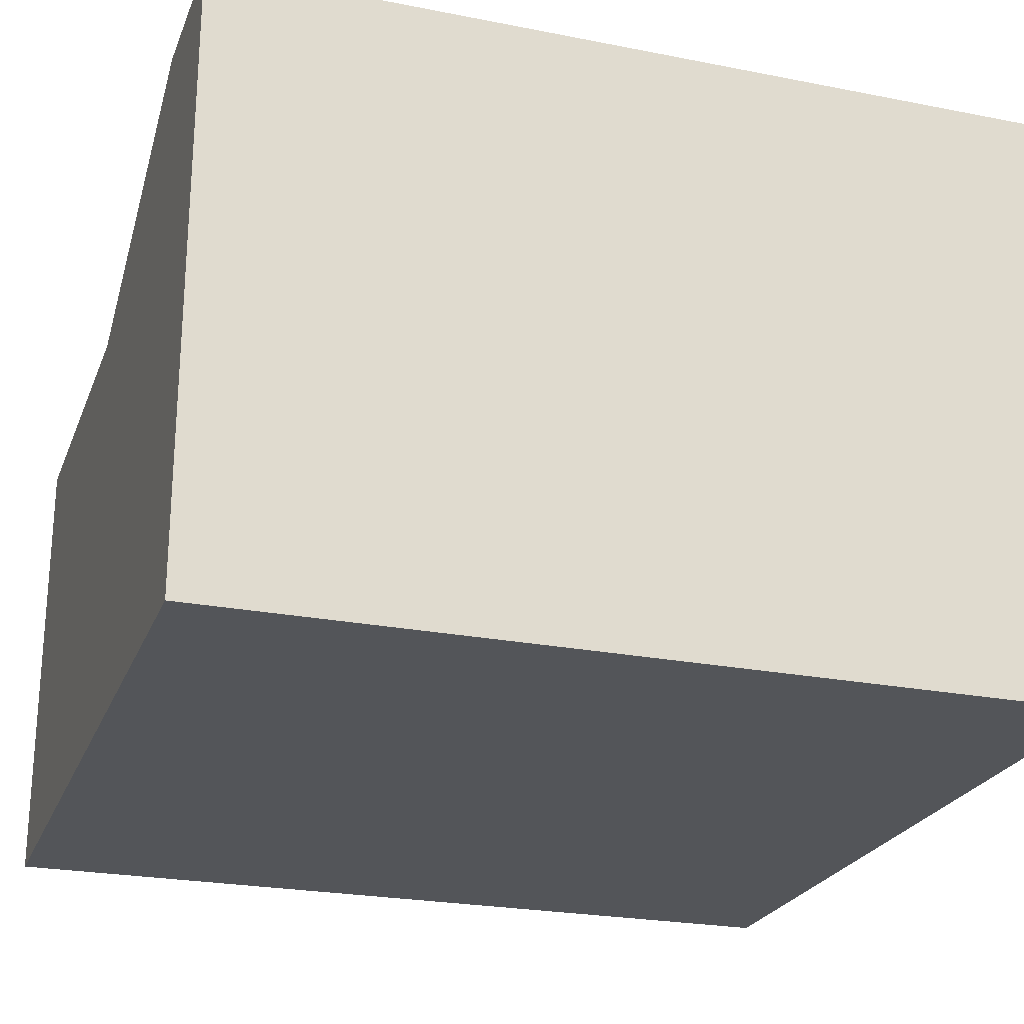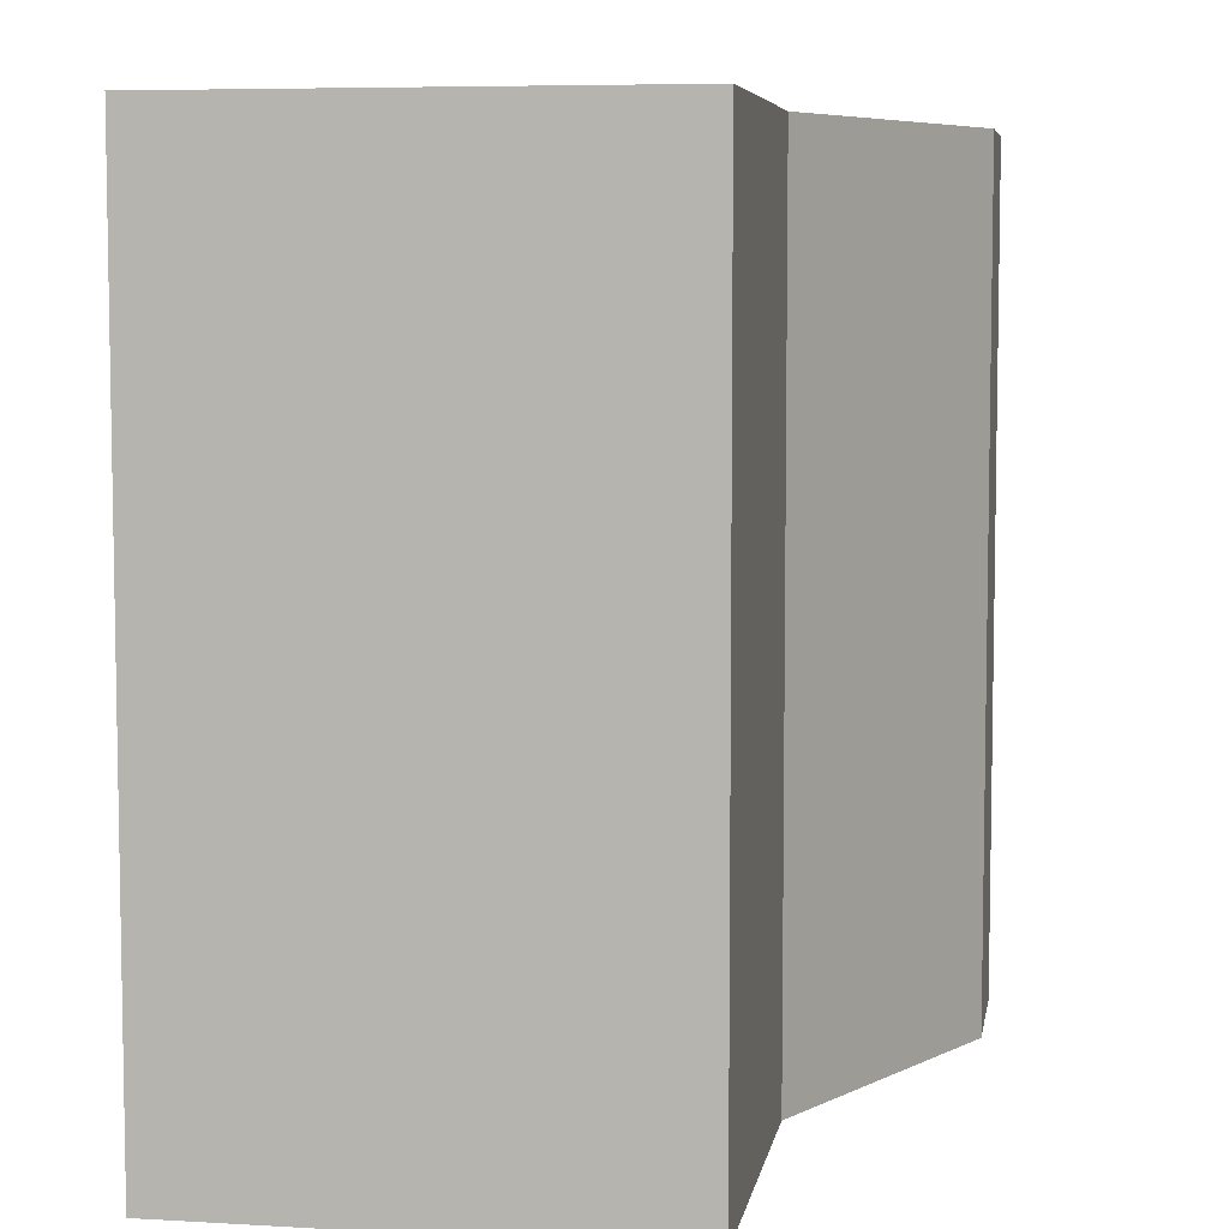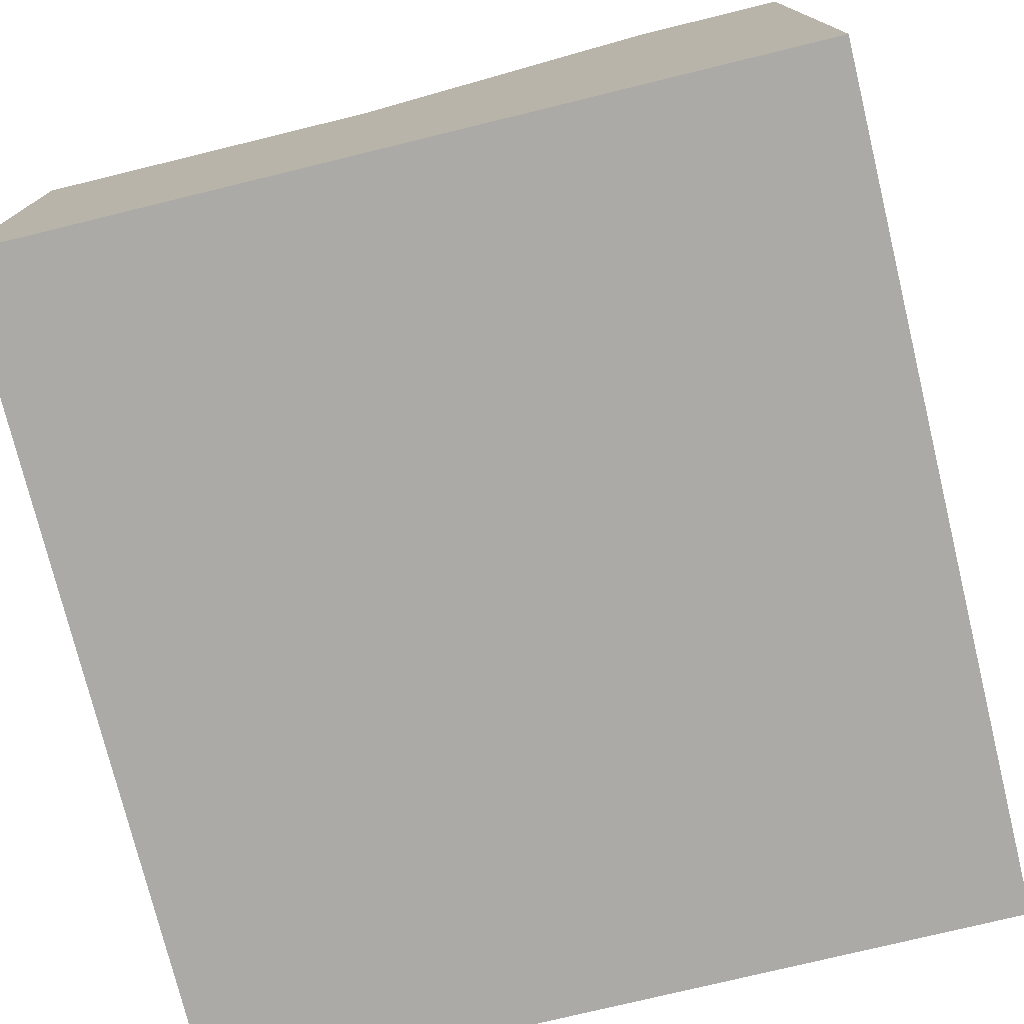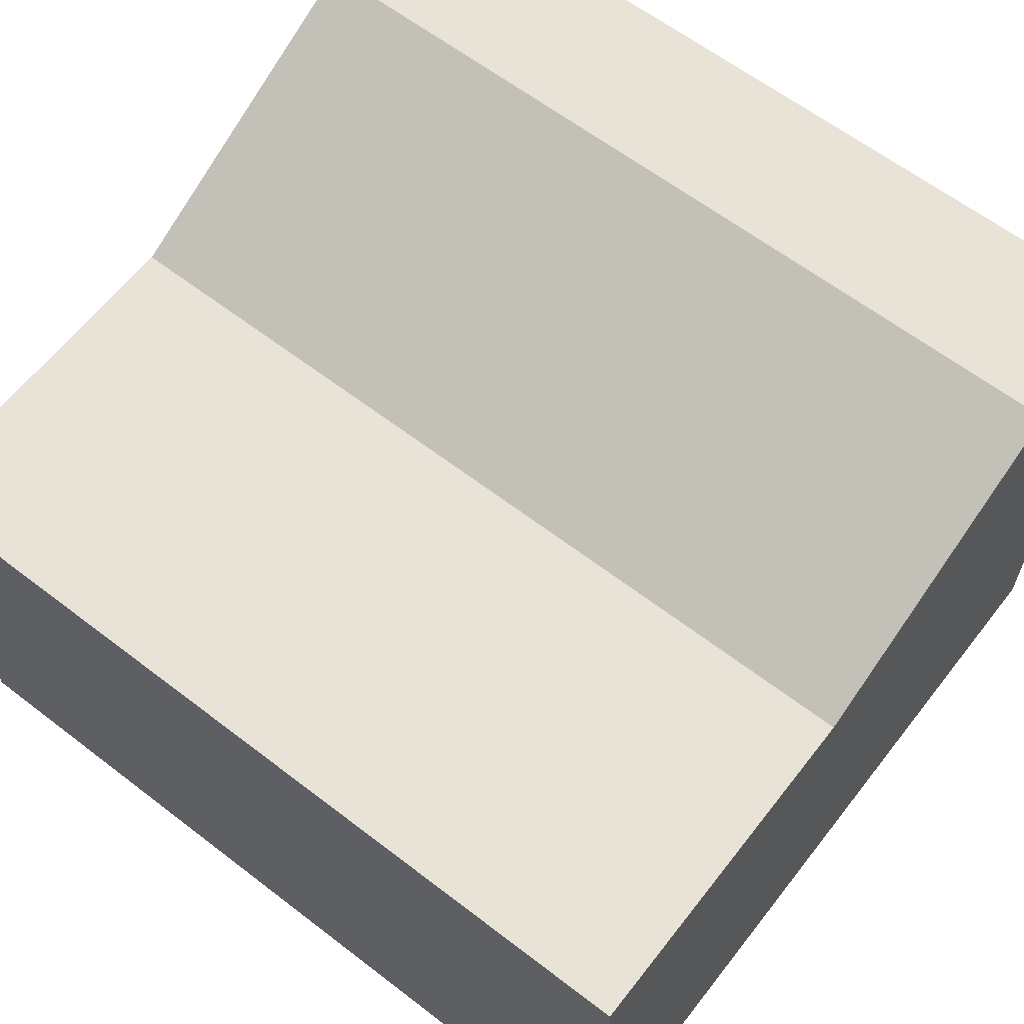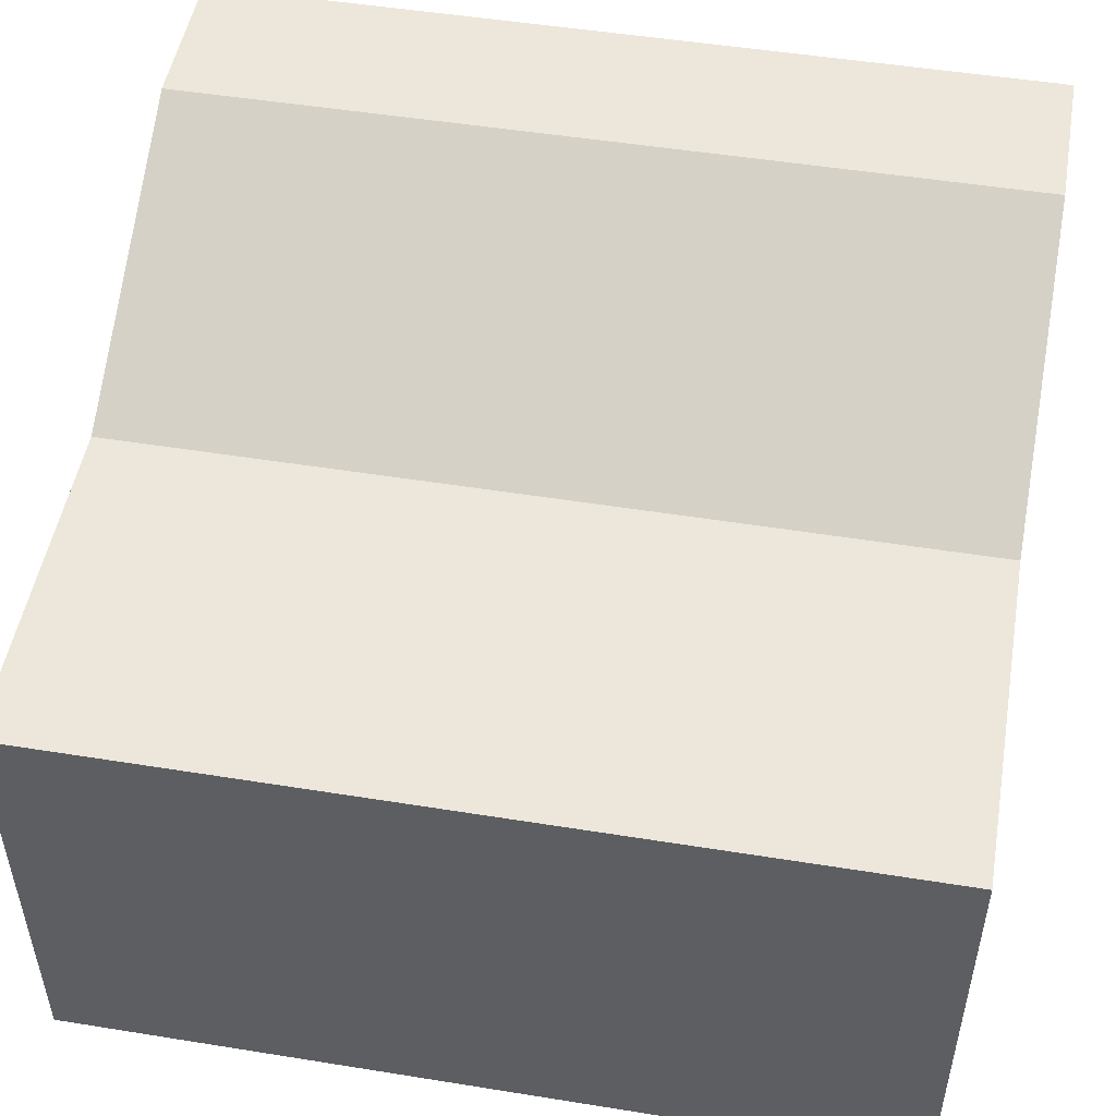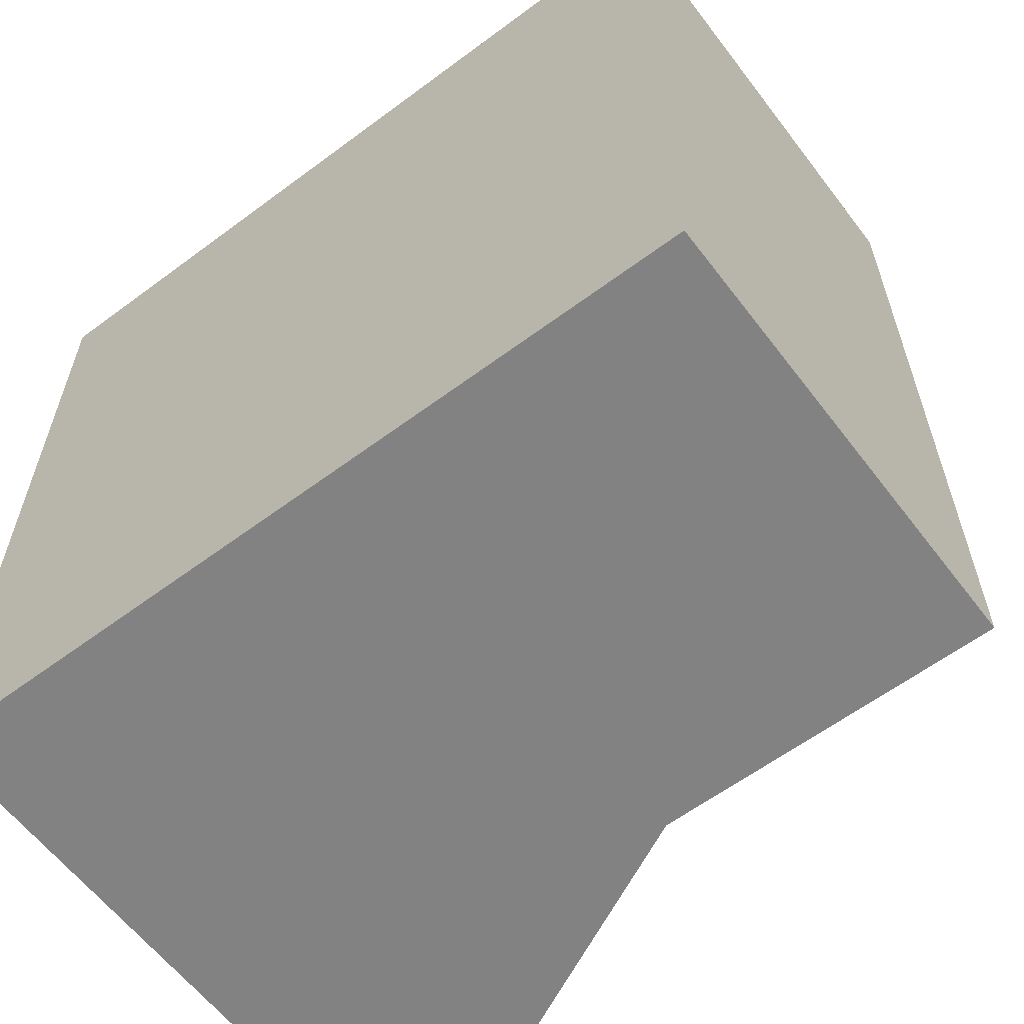
<metadata>
{"format":"obj","ext":"obj","renderer":"f3d","projection":"perspective","resolution":1024,"background":"white","views":[{"elev":-24.1,"azim":-108.1,"up":"+Y"},{"elev":6.4,"azim":99.7,"up":"+Z"},{"elev":-75.7,"azim":-166.3,"up":"+Y"},{"elev":62.5,"azim":127.9,"up":"+Y"},{"elev":50.4,"azim":100.0,"up":"+Y"},{"elev":-60.9,"azim":37.2,"up":"+Z"}]}
</metadata>
<code>
g pb_Mesh44010
v -12 -12 6
v -16 -12 6
v -12 4 6
v -16 4 6
v -16 -12 6
v -16 -12 -16
v -16 4 6
v -16 4 -16
v -16 -12 -16
v -12 -12 -16
v -16 4 -16
v -12 4 -16
v 5 -12 -16
v 5 -12 6
v 5 0 -16
v 5 0 6
v -12 4 6
v -16 4 6
v -12 4 -16
v -16 4 -16
v -12 -12 -16
v -16 -12 -16
v -12 -12 6
v -16 -12 6
v -4 -12 -16
v -4 -12 6
v -12 -12 -16
v -4 0 -16
v -4 -12 -16
v -4 -12 6
v -4 0 6
v -12 4 6
v -12 4 -16
v -4 0 6
v -4 0 -16
v 5 -12 -16
v 5 -12 6
v -4 0 -16
v -4 -12 -16
v 5 0 -16
v 5 -12 -16
v -4 0 6
v 5 -12 6
v 5 0 6
v -4 0 6
v -4 0 -16
v 5 0 6
v 5 0 -16
g pb_Mesh44010_0
f 3 2 1
f 3 4 2
f 7 6 5
f 7 8 6
f 11 10 9
f 11 12 10
f 15 14 13
f 15 16 14
f 19 18 17
f 19 20 18
f 23 22 21
f 23 24 22
f 25 23 21
f 25 26 23
f 28 27 12
f 28 29 27
f 30 3 1
f 30 31 3
f 34 33 32
f 34 35 33
f 36 26 25
f 36 37 26
f 40 39 38
f 40 41 39
f 43 42 30
f 43 44 42
f 47 46 45
f 47 48 46

</code>
